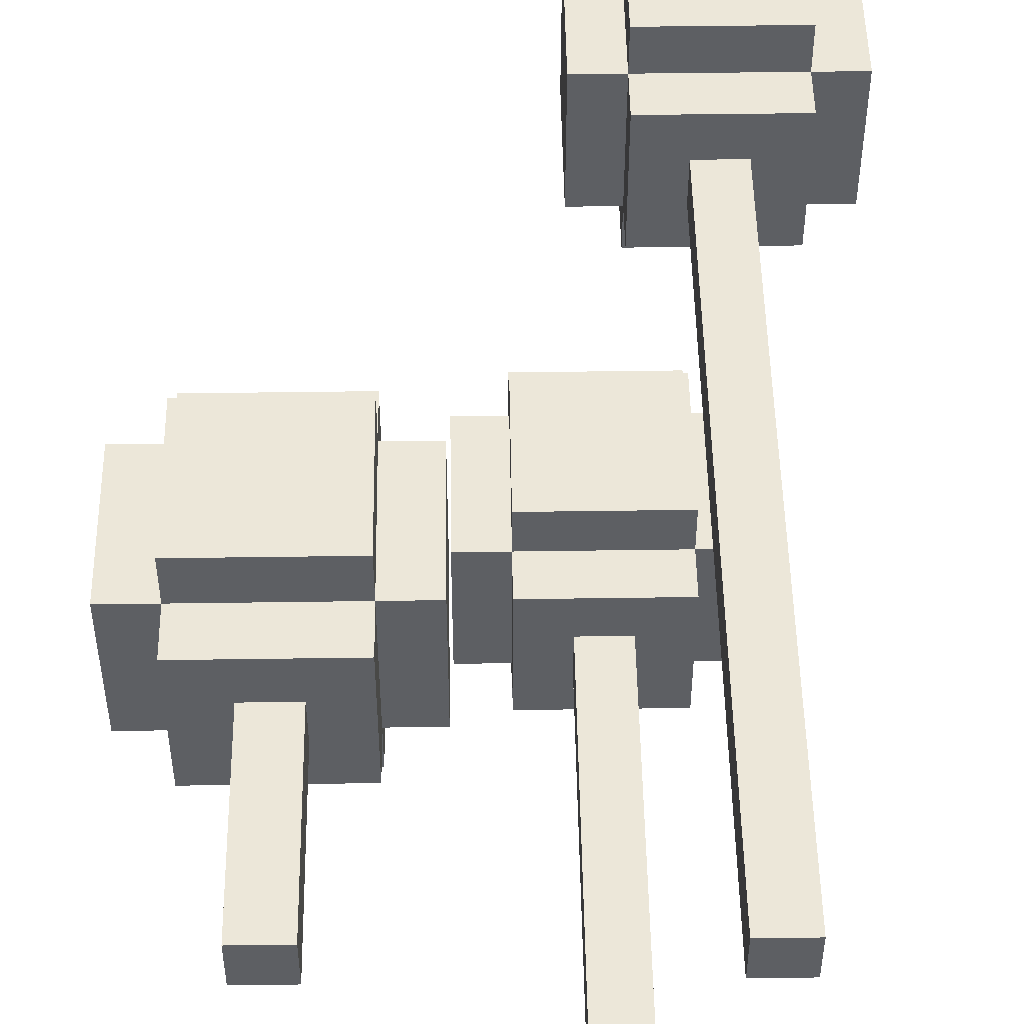
<metadata>
{"format":"obj","ext":"obj","renderer":"f3d","projection":"perspective","resolution":1024,"background":"white","views":[{"elev":49.7,"azim":-0.9,"up":"+Z"}]}
</metadata>
<code>
o
v -2.8 1.3 -8.4
v -2.8 1.3 -8.5
v -2.8 1.3 -8.7
v -2.8 1.4 -8.4
v -2.8 1.4 -8.5
v -2.8 1.4 -8.6
v -2.8 1.5 -8.5
v -2.8 1.5 -8.6
v -2.8 1.5 -8.7
v -2.8 1.6 -8.4
v -2.8 1.6 -8.6
v -2.8 1.6 -8.7
v -2.7 1.2 -8.4
v -2.7 1.2 -8.5
v -2.7 1.2 -8.6
v -2.7 1.2 -8.7
v -2.7 1.3 -8.3
v -2.7 1.3 -8.4
v -2.7 1.3 -8.5
v -2.7 1.3 -8.6
v -2.7 1.3 -8.7
v -2.7 1.3 -8.8
v -2.7 1.4 -8.3
v -2.7 1.4 -8.4
v -2.7 1.5 -8.3
v -2.7 1.5 -8.4
v -2.7 1.5 -8.7
v -2.7 1.5 -8.8
v -2.7 1.6 -8.3
v -2.7 1.6 -8.4
v -2.7 1.6 -8.6
v -2.7 1.6 -8.7
v -2.7 1.6 -8.8
v -2.7 1.7 -8.4
v -2.7 1.7 -8.6
v -2.7 1.7 -8.7
v -2.6 0.8 -8.5
v -2.6 0.8 -8.6
v -2.6 1.2 -8.5
v -2.6 1.2 -8.6
v -2.3 1.8 -8.9
v -2.3 1.8 -9
v -2.3 1.8 -9.2
v -2.3 1.9 -8.9
v -2.3 1.9 -9
v -2.3 2 -8.9
v -2.3 2 -9.1
v -2.3 2.1 -8.9
v -2.3 2.1 -9.1
v -2.3 2.1 -9.2
v -2.2 1.7 -8.9
v -2.2 1.7 -9
v -2.2 1.7 -9.1
v -2.2 1.7 -9.2
v -2.2 1.8 -8.8
v -2.2 1.8 -8.9
v -2.2 1.8 -9
v -2.2 1.8 -9.1
v -2.2 1.8 -9.2
v -2.2 1.8 -9.3
v -2.2 1.9 -8.9
v -2.2 2 -8.9
v -2.2 2.1 -8.8
v -2.2 2.1 -8.9
v -2.2 2.1 -9.1
v -2.2 2.1 -9.2
v -2.2 2.1 -9.3
v -2.2 2.2 -8.9
v -2.2 2.2 -9.1
v -2.2 2.2 -9.2
v -2.1 0.8 -9
v -2.1 0.8 -9.1
v -2.1 1.7 -9
v -2.1 1.7 -9.1
v -2.1 2.4 -8.4
v -2.1 2.4 -8.7
v -2.1 2.5 -8.4
v -2.1 2.5 -8.6
v -2.1 2.6 -8.5
v -2.1 2.6 -8.6
v -2.1 2.6 -8.7
v -2.1 2.7 -8.4
v -2.1 2.7 -8.5
v -2.1 2.7 -8.6
v -2.1 2.7 -8.7
v -2 2.3 -8.4
v -2 2.3 -8.6
v -2 2.3 -8.7
v -2 2.4 -8.3
v -2 2.4 -8.4
v -2 2.4 -8.6
v -2 2.4 -8.7
v -2 2.4 -8.8
v -2 2.5 -8.3
v -2 2.5 -8.4
v -2 2.6 -8.7
v -2 2.7 -8.3
v -2 2.7 -8.4
v -2 2.7 -8.5
v -2 2.7 -8.6
v -2 2.7 -8.7
v -2 2.7 -8.8
v -2 2.8 -8.4
v -2 2.8 -8.7
v -1.9 0.8 -8.5
v -1.9 0.8 -8.6
v -1.9 2.3 -8.5
v -1.9 2.3 -8.6
v -2.5 0.8 -8.5
v -2.5 0.8 -8.6
v -2.5 1.2 -8.5
v -2.5 1.2 -8.6
v -2.4 1.2 -8.4
v -2.4 1.2 -8.5
v -2.4 1.2 -8.7
v -2.4 1.3 -8.3
v -2.4 1.3 -8.4
v -2.4 1.3 -8.5
v -2.4 1.3 -8.6
v -2.4 1.3 -8.7
v -2.4 1.3 -8.8
v -2.4 1.4 -8.4
v -2.4 1.4 -8.7
v -2.4 1.4 -8.8
v -2.4 1.5 -8.3
v -2.4 1.5 -8.4
v -2.4 1.5 -8.7
v -2.4 1.5 -8.8
v -2.4 1.6 -8.3
v -2.4 1.6 -8.4
v -2.4 1.6 -8.6
v -2.4 1.6 -8.7
v -2.4 1.6 -8.8
v -2.4 1.7 -8.4
v -2.4 1.7 -8.6
v -2.4 1.7 -8.7
v -2.3 1.3 -8.4
v -2.3 1.3 -8.6
v -2.3 1.3 -8.7
v -2.3 1.4 -8.4
v -2.3 1.4 -8.6
v -2.3 1.4 -8.7
v -2.3 1.5 -8.4
v -2.3 1.5 -8.6
v -2.3 1.5 -8.7
v -2.3 1.6 -8.4
v -2.3 1.6 -8.6
v -2.3 1.6 -8.7
v -2 0.8 -9
v -2 0.8 -9.1
v -2 1.7 -9
v -2 1.7 -9.1
v -1.9 1.7 -8.9
v -1.9 1.7 -9.1
v -1.9 1.7 -9.2
v -1.9 1.8 -8.8
v -1.9 1.8 -8.9
v -1.9 1.8 -9
v -1.9 1.8 -9.1
v -1.9 1.8 -9.2
v -1.9 1.8 -9.3
v -1.9 2 -9.2
v -1.9 2 -9.3
v -1.9 2.1 -8.8
v -1.9 2.1 -8.9
v -1.9 2.1 -9
v -1.9 2.1 -9.1
v -1.9 2.1 -9.2
v -1.9 2.1 -9.3
v -1.9 2.2 -8.9
v -1.9 2.2 -9
v -1.9 2.2 -9.2
v -1.8 0.8 -8.5
v -1.8 0.8 -8.6
v -1.8 1.8 -8.9
v -1.8 1.8 -9
v -1.8 1.8 -9.2
v -1.8 2 -9.1
v -1.8 2 -9.2
v -1.8 2.1 -8.9
v -1.8 2.1 -9
v -1.8 2.1 -9.1
v -1.8 2.1 -9.2
v -1.8 2.3 -8.5
v -1.8 2.3 -8.6
v -1.7 2.3 -8.4
v -1.7 2.3 -8.7
v -1.7 2.4 -8.3
v -1.7 2.4 -8.4
v -1.7 2.4 -8.5
v -1.7 2.4 -8.6
v -1.7 2.4 -8.7
v -1.7 2.4 -8.8
v -1.7 2.5 -8.3
v -1.7 2.5 -8.4
v -1.7 2.5 -8.7
v -1.7 2.6 -8.7
v -1.7 2.6 -8.8
v -1.7 2.7 -8.3
v -1.7 2.7 -8.4
v -1.7 2.7 -8.5
v -1.7 2.7 -8.6
v -1.7 2.7 -8.7
v -1.7 2.7 -8.8
v -1.7 2.8 -8.4
v -1.7 2.8 -8.5
v -1.7 2.8 -8.6
v -1.7 2.8 -8.7
v -1.6 2.4 -8.4
v -1.6 2.4 -8.5
v -1.6 2.4 -8.6
v -1.6 2.4 -8.7
v -1.6 2.5 -8.4
v -1.6 2.5 -8.5
v -1.6 2.5 -8.6
v -1.6 2.5 -8.7
v -1.6 2.6 -8.5
v -1.6 2.6 -8.6
v -1.6 2.7 -8.4
v -1.6 2.7 -8.5
v -1.6 2.7 -8.6
v -1.6 2.7 -8.7
v -2.7 1.3 -8.3
v -2.7 1.4 -8.3
v -2.7 1.5 -8.3
v -2.7 1.6 -8.3
v -2.6 1.4 -8.3
v -2.6 1.5 -8.3
v -2.6 1.6 -8.3
v -2.4 1.3 -8.3
v -2.4 1.5 -8.3
v -2.4 1.6 -8.3
v -2 2.4 -8.3
v -2 2.5 -8.3
v -2 2.7 -8.3
v -1.9 2.5 -8.3
v -1.9 2.6 -8.3
v -1.8 2.4 -8.3
v -1.8 2.5 -8.3
v -1.8 2.6 -8.3
v -1.8 2.7 -8.3
v -1.7 2.4 -8.3
v -1.7 2.5 -8.3
v -1.7 2.7 -8.3
v -2.8 1.3 -8.4
v -2.8 1.4 -8.4
v -2.8 1.6 -8.4
v -2.7 1.2 -8.4
v -2.7 1.3 -8.4
v -2.7 1.4 -8.4
v -2.7 1.5 -8.4
v -2.7 1.6 -8.4
v -2.7 1.7 -8.4
v -2.6 1.2 -8.4
v -2.6 1.3 -8.4
v -2.6 1.6 -8.4
v -2.5 1.6 -8.4
v -2.5 1.7 -8.4
v -2.4 1.2 -8.4
v -2.4 1.3 -8.4
v -2.4 1.4 -8.4
v -2.4 1.5 -8.4
v -2.4 1.6 -8.4
v -2.4 1.7 -8.4
v -2.3 1.3 -8.4
v -2.3 1.4 -8.4
v -2.3 1.5 -8.4
v -2.3 1.6 -8.4
v -2.1 2.4 -8.4
v -2.1 2.5 -8.4
v -2.1 2.7 -8.4
v -2 2.3 -8.4
v -2 2.4 -8.4
v -2 2.5 -8.4
v -2 2.7 -8.4
v -2 2.8 -8.4
v -1.9 2.3 -8.4
v -1.9 2.4 -8.4
v -1.9 2.7 -8.4
v -1.9 2.8 -8.4
v -1.8 2.4 -8.4
v -1.8 2.7 -8.4
v -1.8 2.8 -8.4
v -1.7 2.3 -8.4
v -1.7 2.4 -8.4
v -1.7 2.5 -8.4
v -1.7 2.7 -8.4
v -1.7 2.8 -8.4
v -1.6 2.4 -8.4
v -1.6 2.5 -8.4
v -1.6 2.7 -8.4
v -2.6 0.8 -8.5
v -2.6 1.2 -8.5
v -2.5 0.8 -8.5
v -2.5 1.2 -8.5
v -1.9 0.8 -8.5
v -1.9 2.3 -8.5
v -1.8 0.8 -8.5
v -1.8 2.3 -8.5
v -2.2 1.8 -8.8
v -2.2 2.1 -8.8
v -2 1.8 -8.8
v -2 2.1 -8.8
v -1.9 1.8 -8.8
v -1.9 2.1 -8.8
v -2.3 1.8 -8.9
v -2.3 1.9 -8.9
v -2.3 2 -8.9
v -2.3 2.1 -8.9
v -2.2 1.7 -8.9
v -2.2 1.8 -8.9
v -2.2 1.9 -8.9
v -2.2 2 -8.9
v -2.2 2.1 -8.9
v -2.2 2.2 -8.9
v -2.1 1.7 -8.9
v -2.1 1.8 -8.9
v -2 1.8 -8.9
v -2 2.1 -8.9
v -2 2.2 -8.9
v -1.9 1.7 -8.9
v -1.9 1.8 -8.9
v -1.9 2.1 -8.9
v -1.9 2.2 -8.9
v -1.8 1.8 -8.9
v -1.8 2.1 -8.9
v -2.1 0.8 -9
v -2.1 1.7 -9
v -2 0.8 -9
v -2 1.7 -9
v -2.6 0.8 -8.6
v -2.6 1.2 -8.6
v -2.5 0.8 -8.6
v -2.5 1.2 -8.6
v -1.9 0.8 -8.6
v -1.9 2.3 -8.6
v -1.8 0.8 -8.6
v -1.8 2.3 -8.6
v -2.8 1.3 -8.7
v -2.8 1.5 -8.7
v -2.8 1.6 -8.7
v -2.7 1.2 -8.7
v -2.7 1.3 -8.7
v -2.7 1.5 -8.7
v -2.7 1.6 -8.7
v -2.7 1.7 -8.7
v -2.6 1.6 -8.7
v -2.6 1.7 -8.7
v -2.4 1.2 -8.7
v -2.4 1.3 -8.7
v -2.4 1.4 -8.7
v -2.4 1.5 -8.7
v -2.4 1.6 -8.7
v -2.4 1.7 -8.7
v -2.3 1.3 -8.7
v -2.3 1.4 -8.7
v -2.3 1.5 -8.7
v -2.3 1.6 -8.7
v -2.1 2.4 -8.7
v -2.1 2.6 -8.7
v -2.1 2.7 -8.7
v -2 2.3 -8.7
v -2 2.4 -8.7
v -2 2.6 -8.7
v -2 2.7 -8.7
v -2 2.8 -8.7
v -1.8 2.4 -8.7
v -1.7 2.3 -8.7
v -1.7 2.4 -8.7
v -1.7 2.5 -8.7
v -1.7 2.6 -8.7
v -1.7 2.7 -8.7
v -1.7 2.8 -8.7
v -1.6 2.4 -8.7
v -1.6 2.5 -8.7
v -1.6 2.7 -8.7
v -2.7 1.3 -8.8
v -2.7 1.5 -8.8
v -2.7 1.6 -8.8
v -2.6 1.4 -8.8
v -2.6 1.5 -8.8
v -2.6 1.6 -8.8
v -2.4 1.3 -8.8
v -2.4 1.4 -8.8
v -2.4 1.5 -8.8
v -2.4 1.6 -8.8
v -2 2.4 -8.8
v -2 2.7 -8.8
v -1.8 2.4 -8.8
v -1.8 2.6 -8.8
v -1.7 2.4 -8.8
v -1.7 2.6 -8.8
v -1.7 2.7 -8.8
v -2.1 0.8 -9.1
v -2.1 1.7 -9.1
v -2 0.8 -9.1
v -2 1.7 -9.1
v -2.3 1.8 -9.2
v -2.3 2.1 -9.2
v -2.2 1.7 -9.2
v -2.2 1.8 -9.2
v -2.2 2.1 -9.2
v -2.2 2.2 -9.2
v -2.1 1.8 -9.2
v -2.1 2.1 -9.2
v -2.1 2.2 -9.2
v -2 2.1 -9.2
v -1.9 1.7 -9.2
v -1.9 1.8 -9.2
v -1.9 2 -9.2
v -1.9 2.1 -9.2
v -1.9 2.2 -9.2
v -1.8 1.8 -9.2
v -1.8 2 -9.2
v -1.8 2.1 -9.2
v -2.2 1.8 -9.3
v -2.2 2.1 -9.3
v -2.1 1.8 -9.3
v -2.1 2.1 -9.3
v -2 2 -9.3
v -2 2.1 -9.3
v -1.9 1.8 -9.3
v -1.9 2 -9.3
v -1.9 2.1 -9.3
v -2.6 0.8 -8.5
v -2.5 0.8 -8.5
v -1.9 0.8 -8.5
v -1.8 0.8 -8.5
v -2.6 0.8 -8.6
v -2.5 0.8 -8.6
v -1.9 0.8 -8.6
v -1.8 0.8 -8.6
v -2.1 0.8 -9
v -2 0.8 -9
v -2.1 0.8 -9.1
v -2 0.8 -9.1
v -2.7 1.2 -8.4
v -2.6 1.2 -8.4
v -2.4 1.2 -8.4
v -2.7 1.2 -8.5
v -2.6 1.2 -8.5
v -2.5 1.2 -8.5
v -2.4 1.2 -8.5
v -2.7 1.2 -8.6
v -2.6 1.2 -8.6
v -2.5 1.2 -8.6
v -2.7 1.2 -8.7
v -2.4 1.2 -8.7
v -2.7 1.3 -8.3
v -2.4 1.3 -8.3
v -2.8 1.3 -8.4
v -2.7 1.3 -8.4
v -2.6 1.3 -8.4
v -2.4 1.3 -8.4
v -2.3 1.3 -8.4
v -2.8 1.3 -8.5
v -2.7 1.3 -8.5
v -2.4 1.3 -8.5
v -2.7 1.3 -8.6
v -2.4 1.3 -8.6
v -2.3 1.3 -8.6
v -2.8 1.3 -8.7
v -2.7 1.3 -8.7
v -2.4 1.3 -8.7
v -2.3 1.3 -8.7
v -2.7 1.3 -8.8
v -2.4 1.3 -8.8
v -2.2 1.7 -8.9
v -2.1 1.7 -8.9
v -1.9 1.7 -8.9
v -2.2 1.7 -9
v -2.1 1.7 -9
v -2 1.7 -9
v -2.2 1.7 -9.1
v -2.1 1.7 -9.1
v -2 1.7 -9.1
v -1.9 1.7 -9.1
v -2.2 1.7 -9.2
v -1.9 1.7 -9.2
v -2.2 1.8 -8.8
v -2 1.8 -8.8
v -1.9 1.8 -8.8
v -2.3 1.8 -8.9
v -2.2 1.8 -8.9
v -2.1 1.8 -8.9
v -2 1.8 -8.9
v -1.9 1.8 -8.9
v -1.8 1.8 -8.9
v -2.3 1.8 -9
v -2.2 1.8 -9
v -1.9 1.8 -9
v -1.8 1.8 -9
v -2.2 1.8 -9.1
v -1.9 1.8 -9.1
v -2.3 1.8 -9.2
v -2.2 1.8 -9.2
v -2.1 1.8 -9.2
v -1.9 1.8 -9.2
v -1.8 1.8 -9.2
v -2.2 1.8 -9.3
v -2.1 1.8 -9.3
v -1.9 1.8 -9.3
v -2 2.3 -8.4
v -1.9 2.3 -8.4
v -1.7 2.3 -8.4
v -1.9 2.3 -8.5
v -1.8 2.3 -8.5
v -2 2.3 -8.6
v -1.9 2.3 -8.6
v -1.8 2.3 -8.6
v -2 2.3 -8.7
v -1.7 2.3 -8.7
v -2 2.4 -8.3
v -1.8 2.4 -8.3
v -1.7 2.4 -8.3
v -2.1 2.4 -8.4
v -2 2.4 -8.4
v -1.9 2.4 -8.4
v -1.8 2.4 -8.4
v -1.7 2.4 -8.4
v -1.6 2.4 -8.4
v -1.7 2.4 -8.5
v -1.6 2.4 -8.5
v -2 2.4 -8.6
v -1.7 2.4 -8.6
v -1.6 2.4 -8.6
v -2.1 2.4 -8.7
v -2 2.4 -8.7
v -1.8 2.4 -8.7
v -1.7 2.4 -8.7
v -1.6 2.4 -8.7
v -2 2.4 -8.8
v -1.8 2.4 -8.8
v -1.7 2.4 -8.8
v -2.7 1.6 -8.3
v -2.6 1.6 -8.3
v -2.4 1.6 -8.3
v -2.8 1.6 -8.4
v -2.7 1.6 -8.4
v -2.6 1.6 -8.4
v -2.5 1.6 -8.4
v -2.4 1.6 -8.4
v -2.3 1.6 -8.4
v -2.8 1.6 -8.6
v -2.7 1.6 -8.6
v -2.4 1.6 -8.6
v -2.3 1.6 -8.6
v -2.8 1.6 -8.7
v -2.7 1.6 -8.7
v -2.6 1.6 -8.7
v -2.4 1.6 -8.7
v -2.3 1.6 -8.7
v -2.7 1.6 -8.8
v -2.6 1.6 -8.8
v -2.4 1.6 -8.8
v -2.7 1.7 -8.4
v -2.5 1.7 -8.4
v -2.4 1.7 -8.4
v -2.7 1.7 -8.6
v -2.6 1.7 -8.6
v -2.5 1.7 -8.6
v -2.4 1.7 -8.6
v -2.7 1.7 -8.7
v -2.6 1.7 -8.7
v -2.4 1.7 -8.7
v -2.2 2.1 -8.8
v -2 2.1 -8.8
v -1.9 2.1 -8.8
v -2.3 2.1 -8.9
v -2.2 2.1 -8.9
v -2 2.1 -8.9
v -1.9 2.1 -8.9
v -1.8 2.1 -8.9
v -1.9 2.1 -9
v -1.8 2.1 -9
v -2.3 2.1 -9.1
v -2.2 2.1 -9.1
v -1.9 2.1 -9.1
v -1.8 2.1 -9.1
v -2.3 2.1 -9.2
v -2.2 2.1 -9.2
v -2.1 2.1 -9.2
v -2 2.1 -9.2
v -1.9 2.1 -9.2
v -1.8 2.1 -9.2
v -2.2 2.1 -9.3
v -2.1 2.1 -9.3
v -2 2.1 -9.3
v -1.9 2.1 -9.3
v -2.2 2.2 -8.9
v -2 2.2 -8.9
v -1.9 2.2 -8.9
v -2 2.2 -9
v -1.9 2.2 -9
v -2.2 2.2 -9.1
v -2.1 2.2 -9.1
v -2.2 2.2 -9.2
v -2.1 2.2 -9.2
v -1.9 2.2 -9.2
v -2 2.7 -8.3
v -1.8 2.7 -8.3
v -1.7 2.7 -8.3
v -2.1 2.7 -8.4
v -2 2.7 -8.4
v -1.9 2.7 -8.4
v -1.8 2.7 -8.4
v -1.7 2.7 -8.4
v -1.6 2.7 -8.4
v -2.1 2.7 -8.5
v -2 2.7 -8.5
v -1.7 2.7 -8.5
v -1.6 2.7 -8.5
v -2.1 2.7 -8.6
v -2 2.7 -8.6
v -1.7 2.7 -8.6
v -1.6 2.7 -8.6
v -2.1 2.7 -8.7
v -2 2.7 -8.7
v -1.7 2.7 -8.7
v -1.6 2.7 -8.7
v -2 2.7 -8.8
v -1.7 2.7 -8.8
v -2 2.8 -8.4
v -1.9 2.8 -8.4
v -1.8 2.8 -8.4
v -1.7 2.8 -8.4
v -1.9 2.8 -8.5
v -1.8 2.8 -8.5
v -1.7 2.8 -8.5
v -1.8 2.8 -8.6
v -1.7 2.8 -8.6
v -2 2.8 -8.7
v -1.7 2.8 -8.7
f 4 2 1
f 5 3 2
f 5 2 4
f 6 3 5
f 7 5 4
f 7 6 5
f 8 3 6
f 8 6 7
f 9 3 8
f 10 7 4
f 10 8 7
f 11 9 8
f 11 8 10
f 12 9 11
f 18 14 13
f 19 15 14
f 19 14 18
f 20 16 15
f 20 15 19
f 21 16 20
f 23 18 17
f 24 18 23
f 25 24 23
f 26 24 25
f 27 22 21
f 28 22 27
f 29 26 25
f 30 26 29
f 32 28 27
f 33 28 32
f 34 31 30
f 35 32 31
f 35 31 34
f 36 32 35
f 39 38 37
f 40 38 39
f 44 42 41
f 45 43 42
f 45 42 44
f 46 45 44
f 47 43 45
f 47 45 46
f 48 47 46
f 49 43 47
f 49 47 48
f 50 43 49
f 56 52 51
f 57 53 52
f 57 52 56
f 58 54 53
f 58 53 57
f 59 54 58
f 61 56 55
f 62 61 55
f 63 62 55
f 64 62 63
f 66 60 59
f 67 60 66
f 68 65 64
f 69 66 65
f 69 65 68
f 70 66 69
f 73 72 71
f 74 72 73
f 77 76 75
f 78 76 77
f 79 78 77
f 80 76 78
f 80 78 79
f 81 76 80
f 82 79 77
f 83 80 79
f 83 79 82
f 84 81 80
f 84 80 83
f 85 81 84
f 90 87 86
f 91 88 87
f 91 87 90
f 92 88 91
f 94 90 89
f 95 90 94
f 96 93 92
f 97 95 94
f 98 95 97
f 101 93 96
f 102 93 101
f 103 100 99
f 103 101 100
f 103 99 98
f 104 101 103
f 107 106 105
f 108 106 107
f 109 110 111
f 111 110 112
f 113 114 117
f 114 115 118
f 117 114 118
f 118 115 119
f 119 115 120
f 116 117 122
f 120 121 123
f 123 121 124
f 116 122 125
f 125 122 126
f 123 124 127
f 127 124 128
f 125 126 129
f 129 126 130
f 127 128 132
f 132 128 133
f 130 131 134
f 131 132 135
f 134 131 135
f 135 132 136
f 137 138 140
f 138 139 141
f 140 138 141
f 141 139 142
f 140 141 143
f 141 142 144
f 143 141 144
f 144 142 145
f 143 144 146
f 144 145 147
f 146 144 147
f 147 145 148
f 149 150 151
f 151 150 152
f 153 154 157
f 157 154 158
f 154 155 159
f 158 154 159
f 159 155 160
f 160 161 162
f 162 161 163
f 156 157 164
f 164 157 165
f 162 163 168
f 168 163 169
f 165 166 170
f 166 167 171
f 170 166 171
f 167 168 171
f 171 168 172
f 176 177 178
f 178 177 179
f 175 176 180
f 176 178 181
f 180 176 181
f 178 179 182
f 181 178 182
f 182 179 183
f 173 174 184
f 184 174 185
f 186 187 189
f 189 187 190
f 190 187 191
f 191 187 192
f 188 189 194
f 194 189 195
f 192 193 196
f 196 193 197
f 197 193 198
f 194 195 199
f 199 195 200
f 197 198 203
f 203 198 204
f 200 201 205
f 201 202 206
f 205 201 206
f 202 203 207
f 206 202 207
f 207 203 208
f 209 210 213
f 210 211 214
f 213 210 214
f 211 212 215
f 214 211 215
f 215 212 216
f 213 214 217
f 214 215 217
f 215 216 217
f 217 216 218
f 213 217 219
f 217 218 220
f 219 217 220
f 218 216 221
f 220 218 221
f 221 216 222
f 227 224 223
f 227 225 224
f 228 226 225
f 228 225 227
f 229 226 228
f 230 227 223
f 230 228 227
f 231 229 228
f 231 228 230
f 232 229 231
f 236 234 233
f 236 235 234
f 237 235 236
f 238 236 233
f 238 237 236
f 239 237 238
f 240 235 237
f 240 237 239
f 241 235 240
f 242 239 238
f 243 240 239
f 243 239 242
f 243 241 240
f 244 241 243
f 249 246 245
f 250 247 246
f 250 246 249
f 251 247 250
f 252 247 251
f 254 249 248
f 255 249 254
f 256 253 252
f 257 253 256
f 258 253 257
f 259 255 254
f 260 255 259
f 263 258 257
f 264 258 263
f 265 261 260
f 266 262 261
f 266 261 265
f 267 263 262
f 267 262 266
f 268 263 267
f 273 270 269
f 274 271 270
f 274 270 273
f 275 271 274
f 277 273 272
f 278 273 277
f 279 276 275
f 280 276 279
f 281 278 277
f 282 280 279
f 283 280 282
f 284 281 277
f 285 281 284
f 287 283 282
f 288 283 287
f 289 286 285
f 290 287 286
f 290 286 289
f 291 287 290
f 294 293 292
f 295 293 294
f 298 297 296
f 299 297 298
f 302 301 300
f 303 301 302
f 304 303 302
f 305 303 304
f 311 307 306
f 312 308 307
f 312 307 311
f 313 309 308
f 313 308 312
f 314 309 313
f 316 311 310
f 317 311 316
f 318 317 316
f 319 315 314
f 320 315 319
f 321 318 316
f 322 318 321
f 323 320 319
f 324 320 323
f 325 323 322
f 326 323 325
f 329 328 327
f 330 328 329
f 331 332 333
f 333 332 334
f 335 336 337
f 337 336 338
f 339 340 343
f 340 341 344
f 343 340 344
f 344 341 345
f 345 346 347
f 347 346 348
f 342 343 349
f 349 343 350
f 347 348 353
f 353 348 354
f 350 351 355
f 351 352 356
f 355 351 356
f 352 353 357
f 356 352 357
f 357 353 358
f 359 360 363
f 360 361 364
f 363 360 364
f 364 361 365
f 362 363 367
f 362 367 368
f 368 367 369
f 365 366 372
f 372 366 373
f 369 370 374
f 370 371 375
f 374 370 375
f 371 372 375
f 375 372 376
f 377 378 380
f 378 379 381
f 380 378 381
f 381 379 382
f 377 380 383
f 380 381 384
f 383 380 384
f 381 382 385
f 384 381 385
f 385 382 386
f 387 388 389
f 389 388 390
f 389 390 391
f 390 388 392
f 391 390 392
f 392 388 393
f 394 395 396
f 396 395 397
f 398 399 401
f 401 399 402
f 400 401 404
f 402 403 405
f 405 403 406
f 405 406 407
f 400 404 408
f 408 404 409
f 407 406 411
f 411 406 412
f 409 410 413
f 410 411 414
f 413 410 414
f 414 411 415
f 416 417 418
f 418 417 419
f 418 419 420
f 420 419 421
f 418 420 422
f 420 421 423
f 422 420 423
f 423 421 424
f 429 426 425
f 430 426 429
f 431 428 427
f 432 428 431
f 435 434 433
f 436 434 435
f 440 438 437
f 441 439 438
f 441 438 440
f 442 439 441
f 443 439 442
f 444 441 440
f 445 441 444
f 446 443 442
f 447 445 444
f 447 446 445
f 448 443 446
f 448 446 447
f 452 450 449
f 453 450 452
f 454 450 453
f 456 452 451
f 457 452 456
f 458 455 454
f 459 457 456
f 460 455 458
f 461 455 460
f 462 459 456
f 463 459 462
f 464 461 460
f 465 461 464
f 466 464 463
f 467 464 466
f 471 469 468
f 472 470 469
f 472 469 471
f 473 470 472
f 474 472 471
f 475 472 474
f 476 470 473
f 477 470 476
f 478 475 474
f 478 476 475
f 478 477 476
f 479 477 478
f 484 481 480
f 485 481 484
f 486 482 481
f 486 481 485
f 487 482 486
f 489 484 483
f 490 484 489
f 491 488 487
f 492 488 491
f 493 490 489
f 494 492 491
f 495 493 489
f 496 493 495
f 498 492 494
f 499 492 498
f 500 497 496
f 501 498 497
f 501 497 500
f 502 498 501
f 506 504 503
f 506 505 504
f 507 505 506
f 508 506 503
f 509 506 508
f 510 505 507
f 511 509 508
f 511 510 509
f 512 505 510
f 512 510 511
f 517 514 513
f 518 514 517
f 519 515 514
f 519 514 518
f 520 515 519
f 522 521 520
f 523 521 522
f 524 517 516
f 525 523 522
f 526 523 525
f 527 524 516
f 528 524 527
f 530 526 525
f 531 526 530
f 532 529 528
f 533 530 529
f 533 529 532
f 534 530 533
f 535 536 539
f 536 537 540
f 539 536 540
f 540 537 541
f 541 537 542
f 538 539 544
f 544 539 545
f 542 543 546
f 546 543 547
f 544 545 548
f 548 545 549
f 546 547 551
f 551 547 552
f 549 550 553
f 550 551 554
f 553 550 554
f 554 551 555
f 556 557 559
f 559 557 560
f 557 558 561
f 560 557 561
f 561 558 562
f 559 560 563
f 560 561 564
f 563 560 564
f 561 562 564
f 564 562 565
f 566 567 570
f 567 568 571
f 570 567 571
f 571 568 572
f 572 573 574
f 574 573 575
f 569 570 576
f 576 570 577
f 574 575 578
f 578 575 579
f 576 577 580
f 580 577 581
f 578 579 584
f 584 579 585
f 581 582 586
f 582 583 587
f 586 582 587
f 583 584 588
f 587 583 588
f 588 584 589
f 590 591 593
f 591 592 593
f 593 592 594
f 590 593 595
f 593 594 595
f 595 594 596
f 595 596 597
f 596 594 598
f 597 596 598
f 598 594 599
f 600 601 604
f 604 601 605
f 601 602 606
f 605 601 606
f 606 602 607
f 603 604 609
f 609 604 610
f 607 608 611
f 611 608 612
f 609 610 613
f 613 610 614
f 611 612 615
f 615 612 616
f 613 614 617
f 617 614 618
f 615 616 619
f 619 616 620
f 618 619 621
f 621 619 622
f 623 624 627
f 624 625 627
f 625 626 628
f 627 625 628
f 628 626 629
f 627 628 630
f 628 629 630
f 630 629 631
f 623 627 632
f 627 630 632
f 630 631 632
f 632 631 633

</code>
